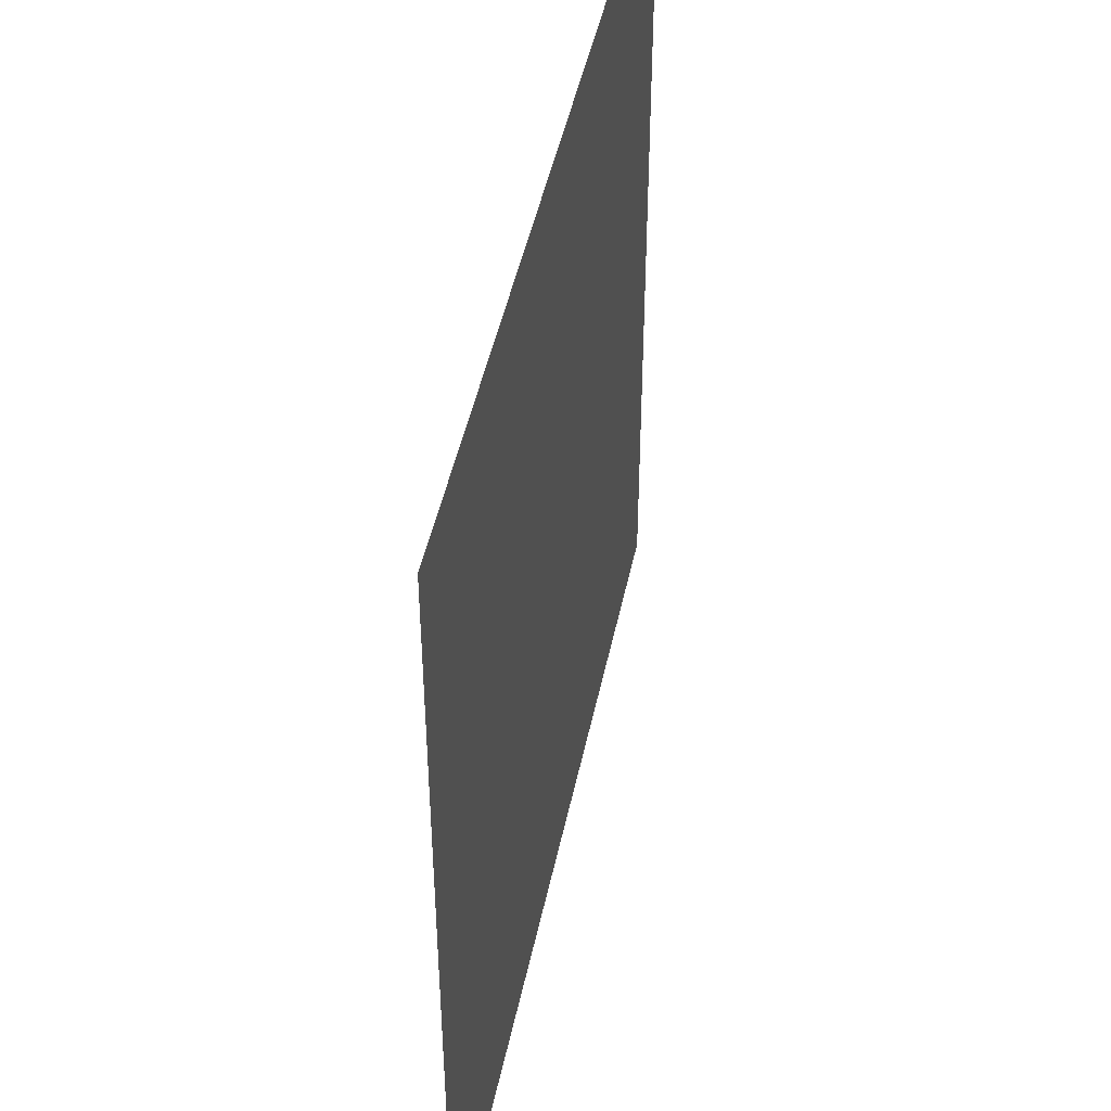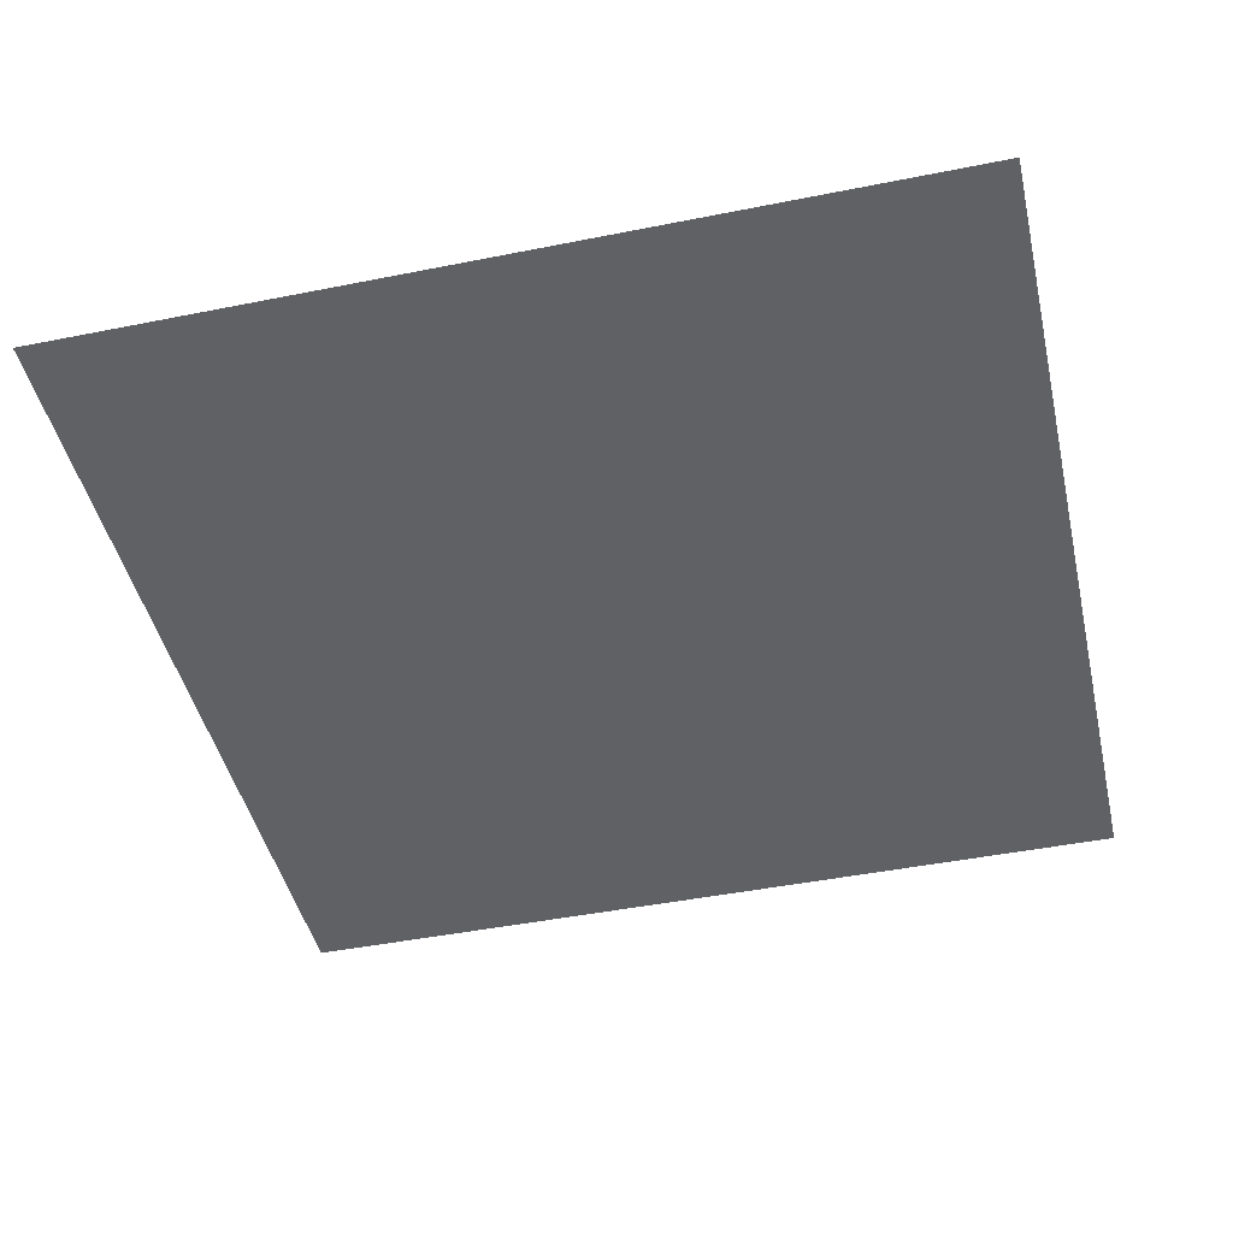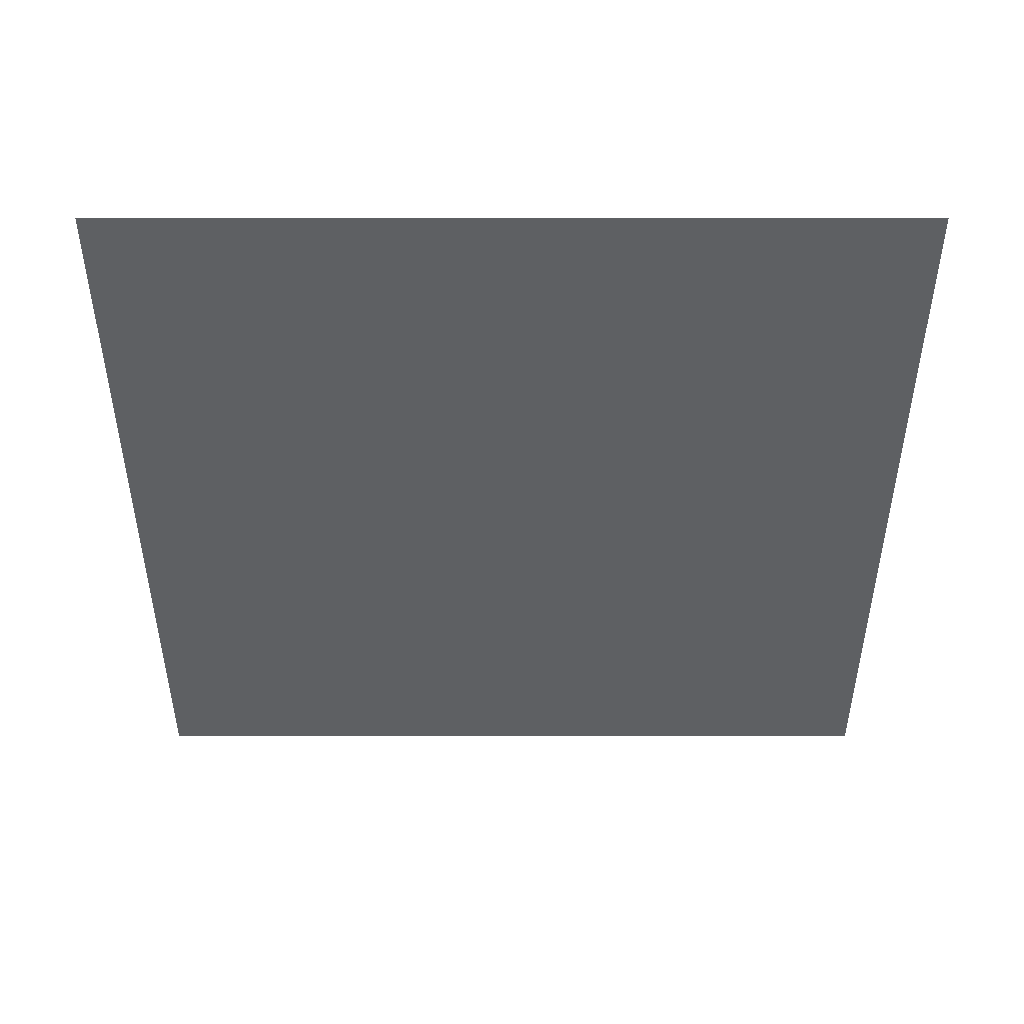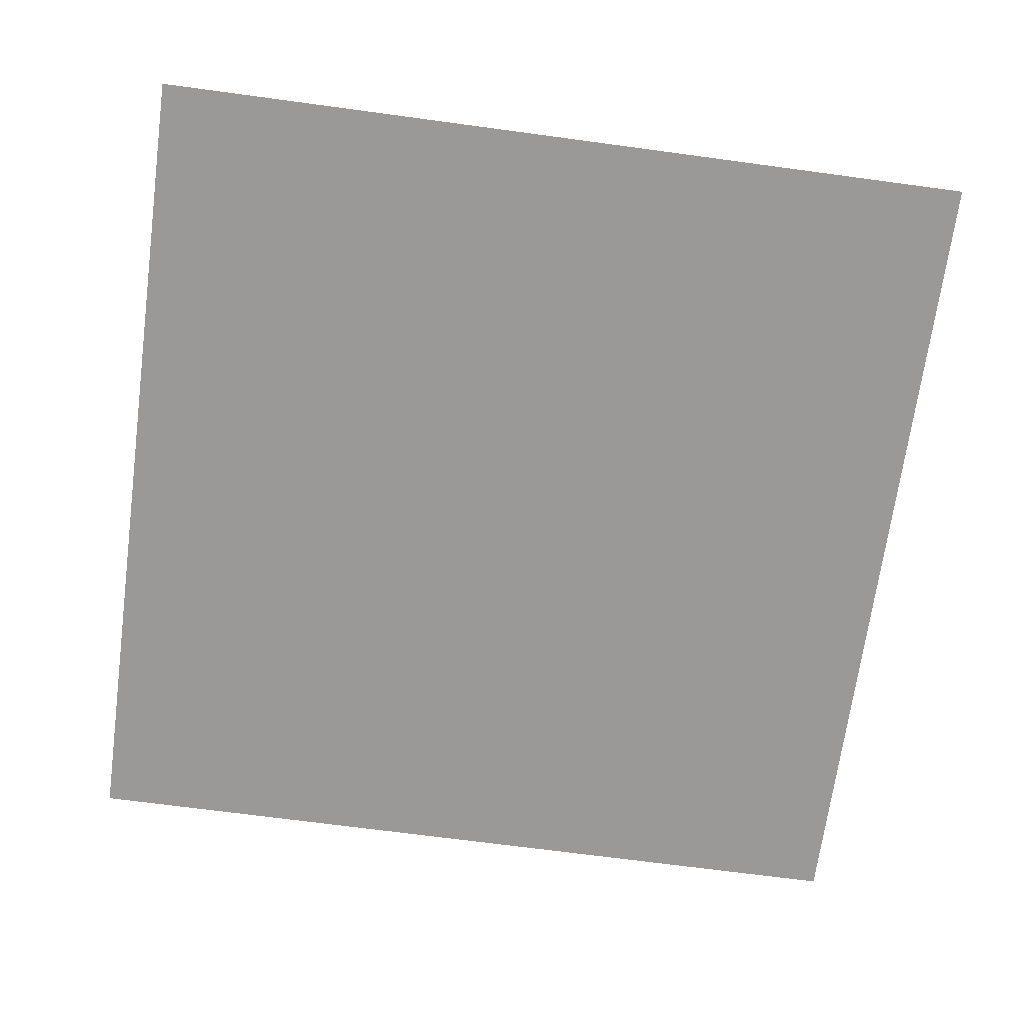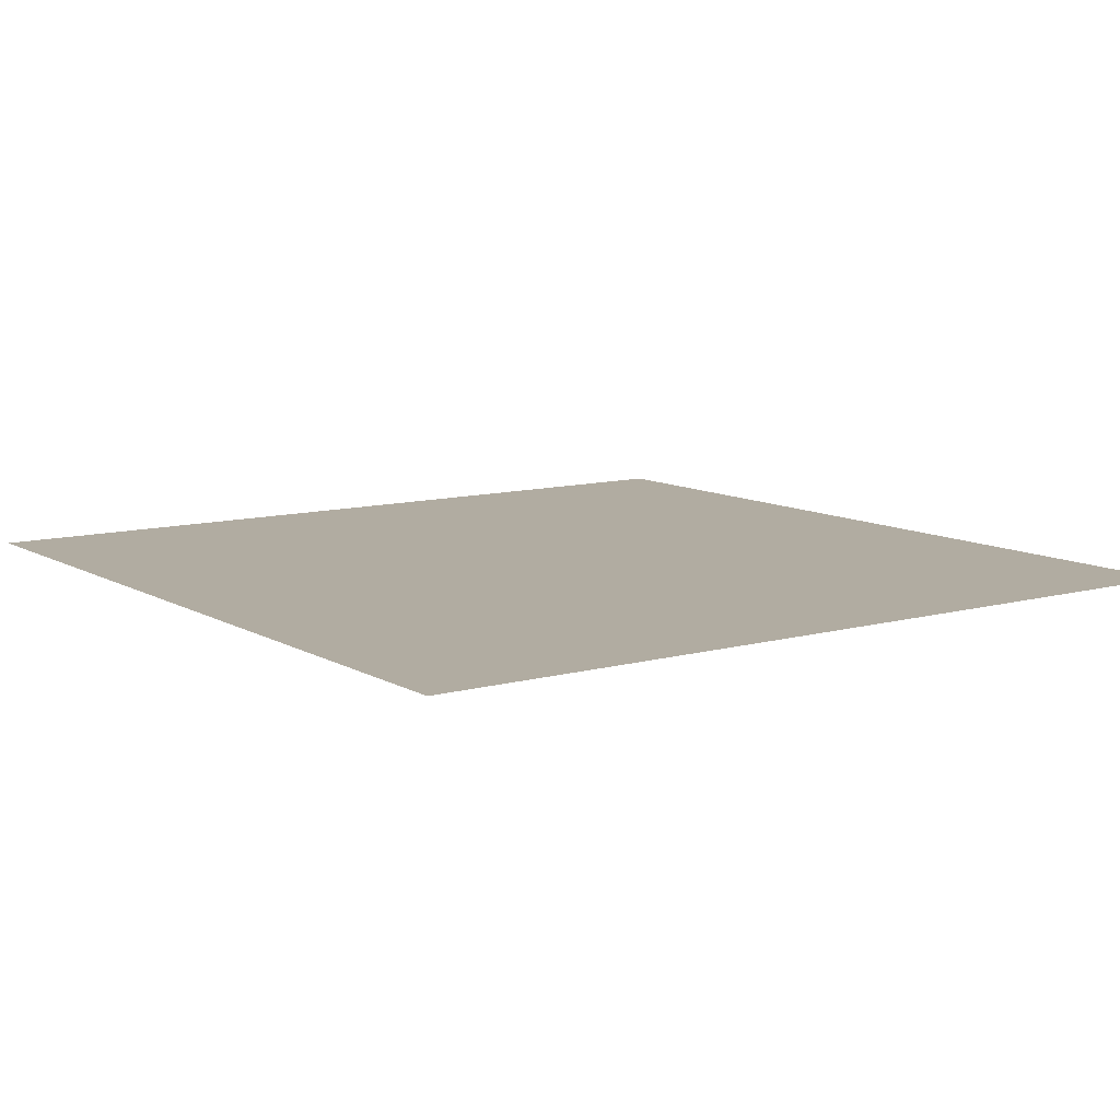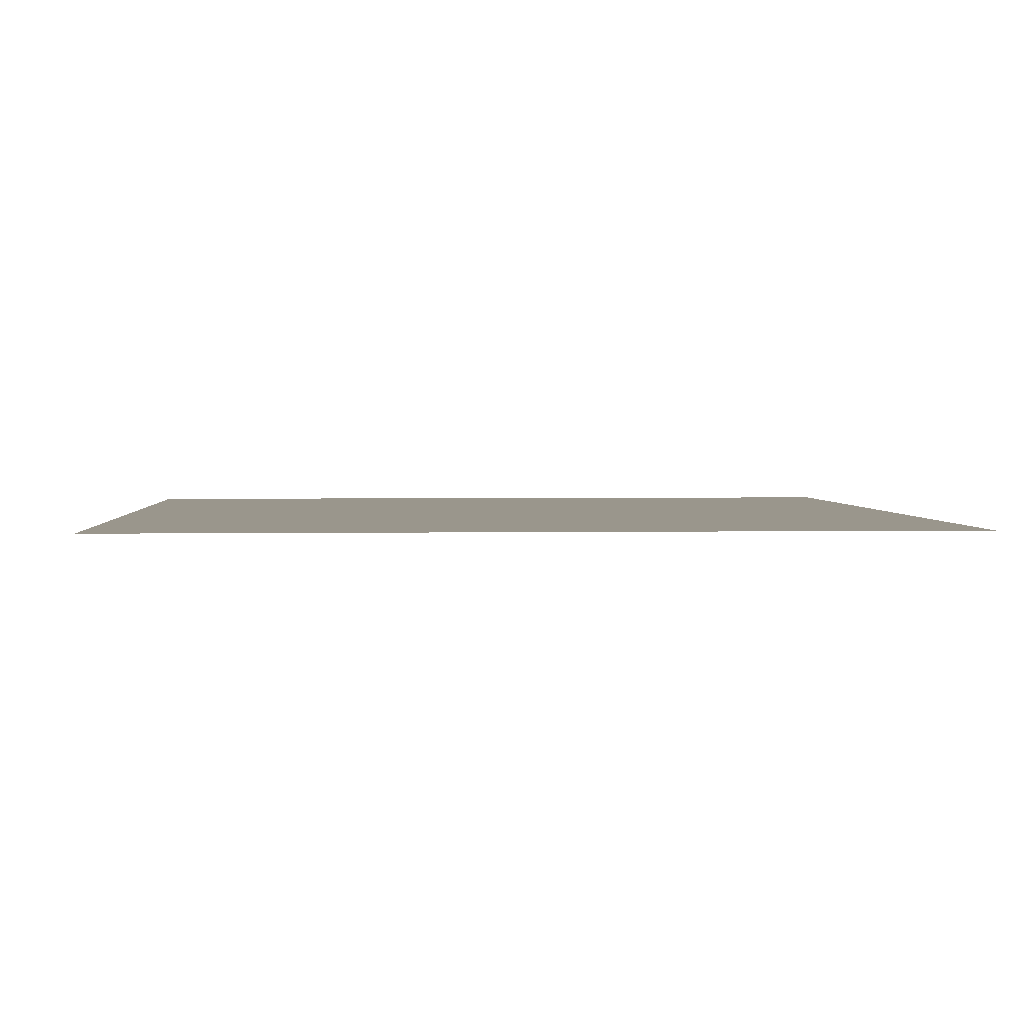
<metadata>
{"format":"obj","ext":"obj","renderer":"f3d","projection":"perspective","resolution":1024,"background":"white","views":[{"elev":46.7,"azim":101.7,"up":"+Y"},{"elev":-45.4,"azim":103.0,"up":"+Z"},{"elev":-42.4,"azim":90.0,"up":"+Z"},{"elev":-69.0,"azim":82.3,"up":"+Z"},{"elev":10.2,"azim":-35.2,"up":"+Z"},{"elev":2.5,"azim":176.3,"up":"+Z"}]}
</metadata>
<code>
v   -1 -1 0
v   0 -1 0
v   1 -1 0
v   -1 0 0
v   0 0 0
v   1 0 0
v   -1 1 0
v   0 1 0
v   1 1 0
v   -0.5 -0.5 0
v   0.5 -0.5 0
v   -0.5 0.5 0
v   0.5 0.5 0
f 10 1 2
f 10 2 5
f 10 5 4
f 10 4 1
f 11 2 3
f 11 3 6
f 11 6 5
f 11 5 2
f 12 4 5
f 12 5 8
f 12 8 7
f 12 7 4
f 13 5 6
f 13 6 9
f 13 9 8
f 13 8 5

</code>
